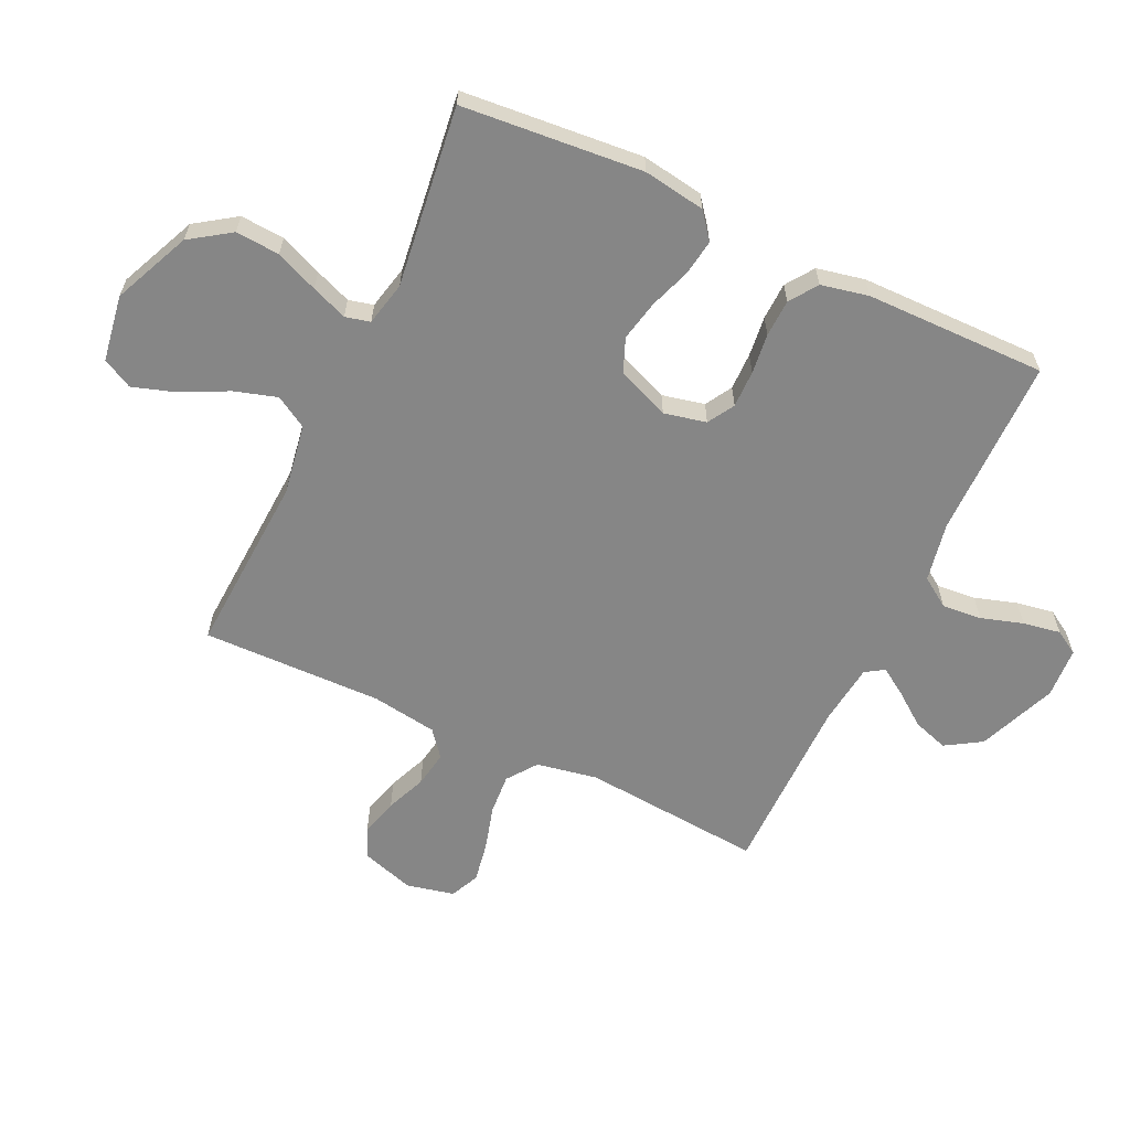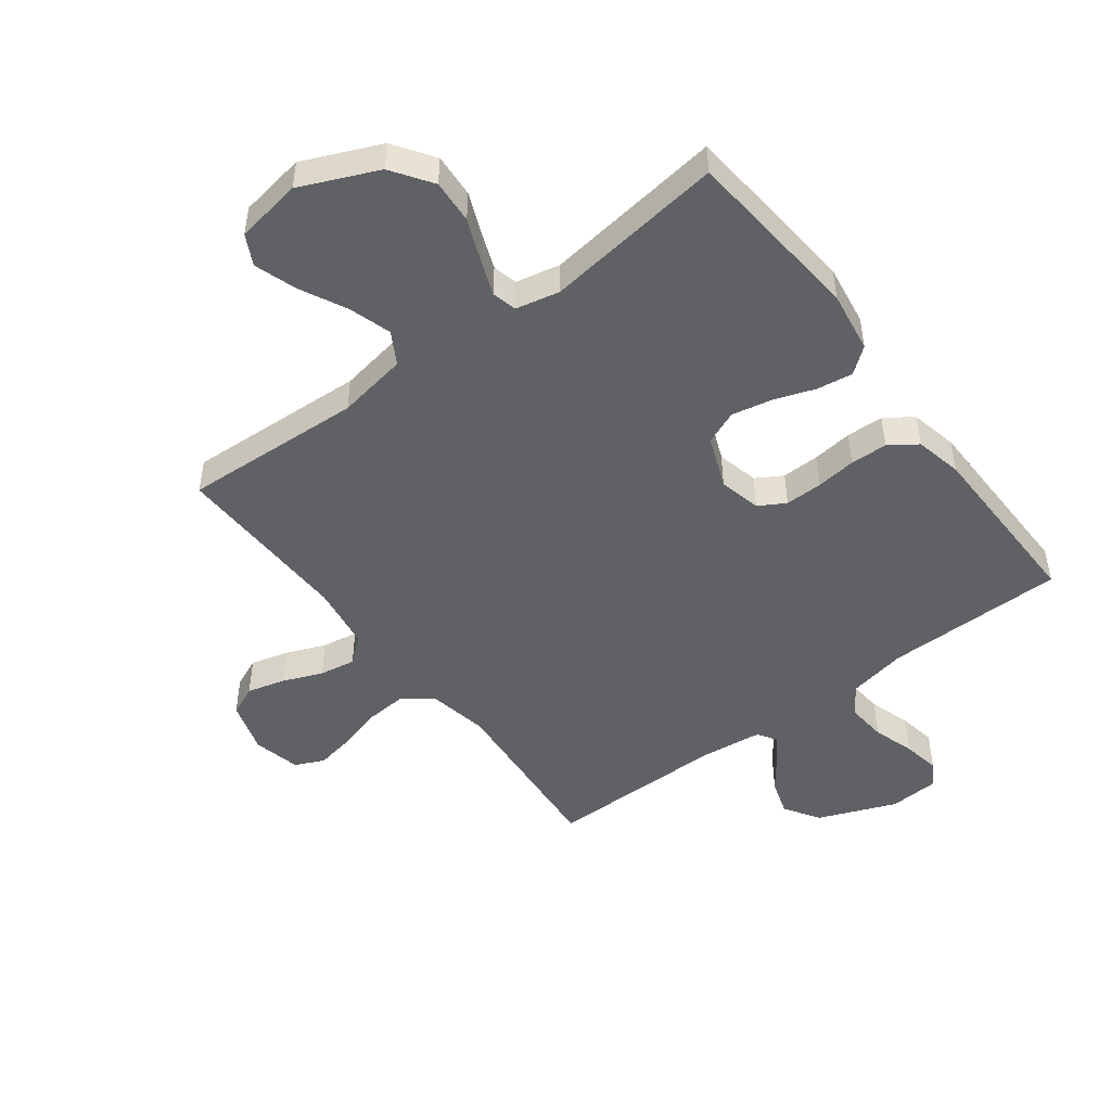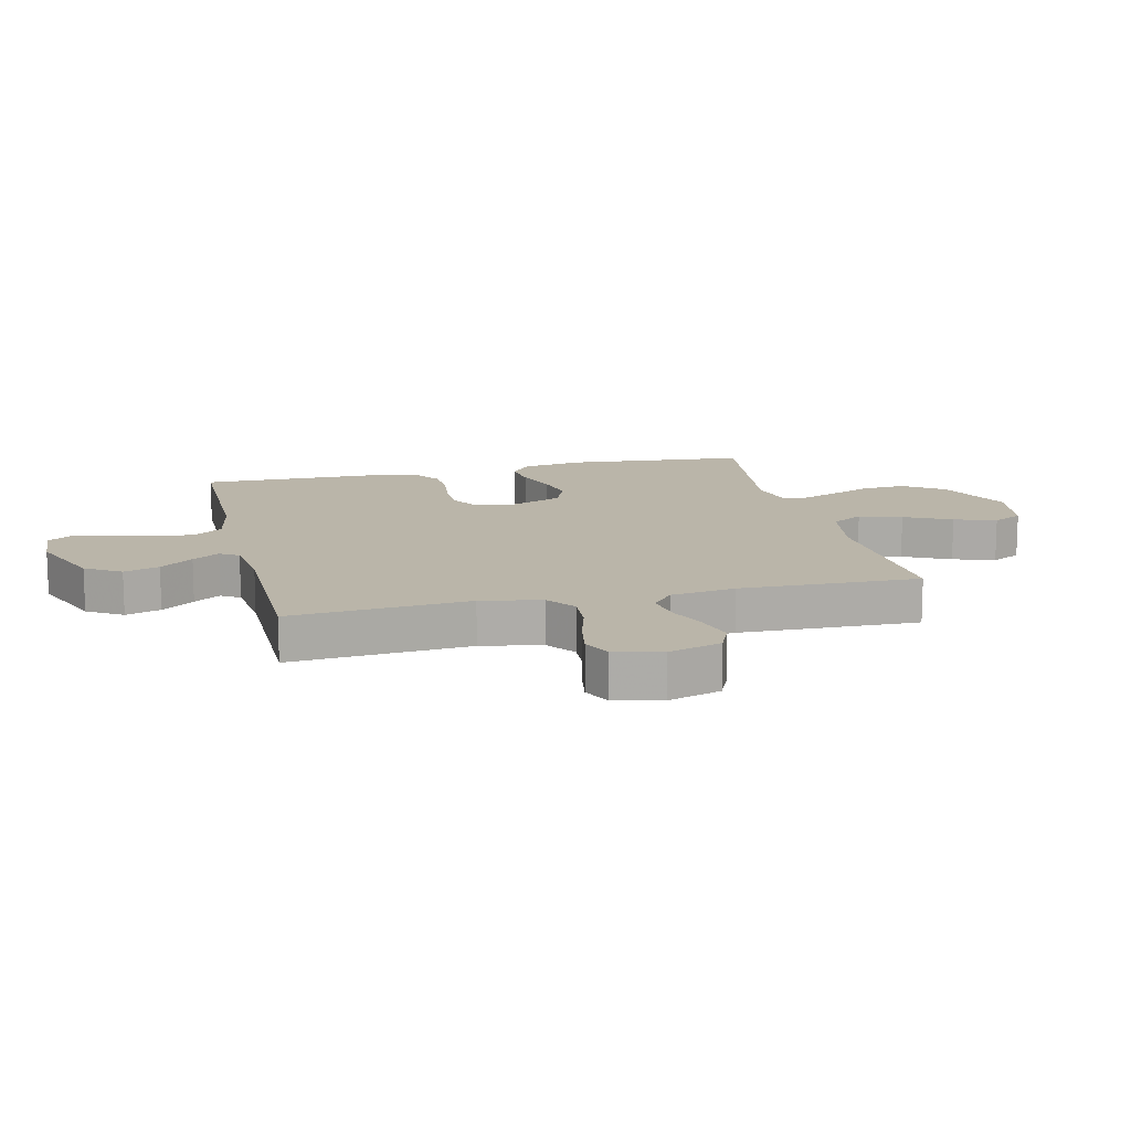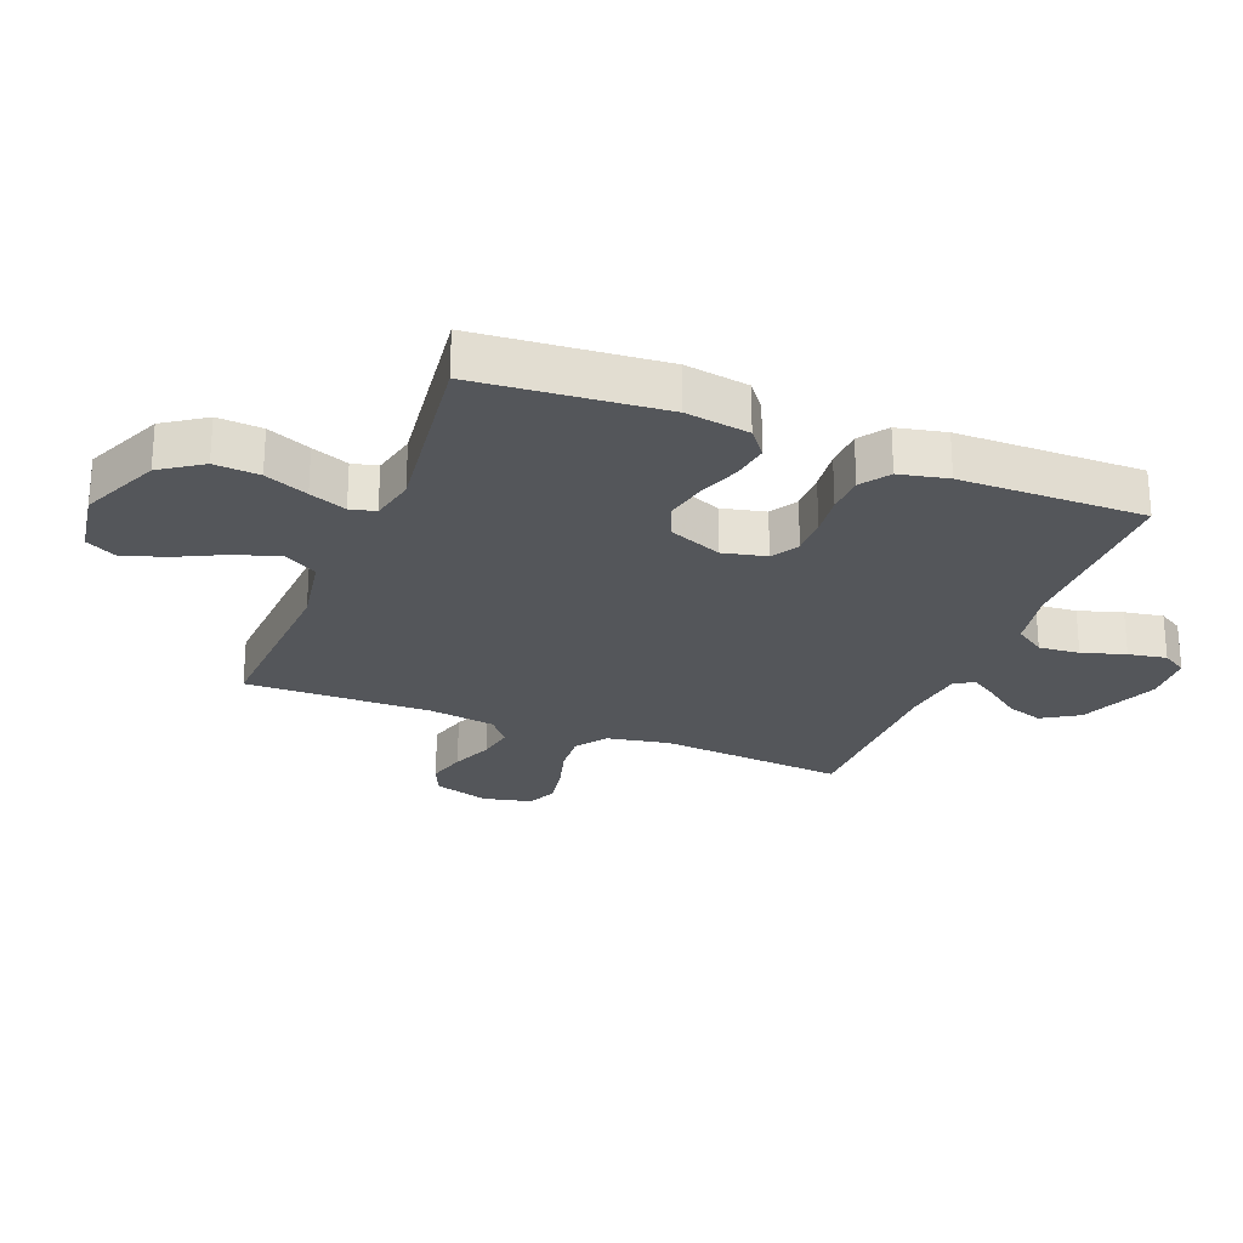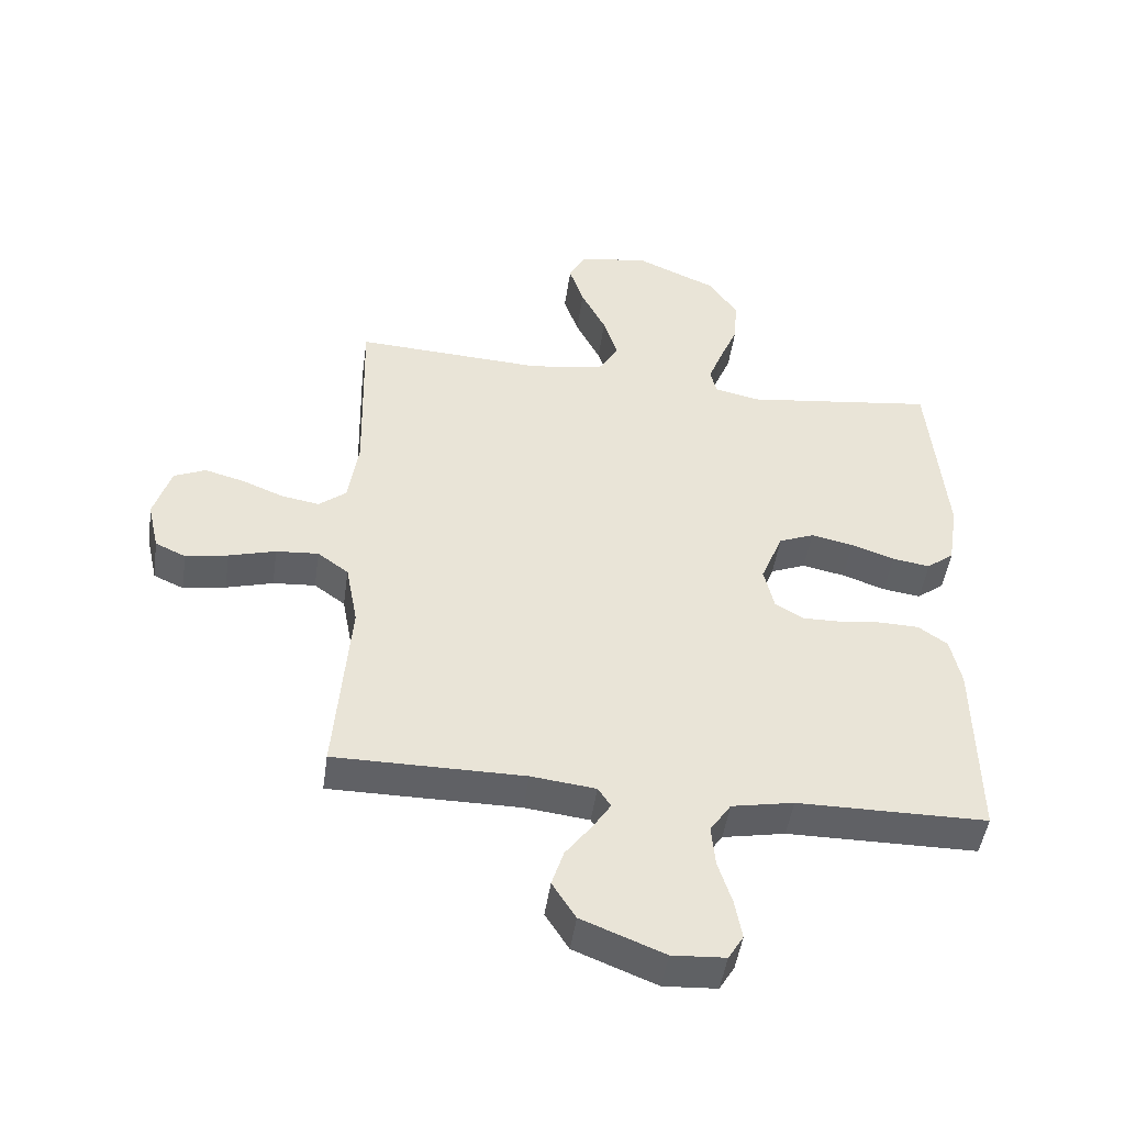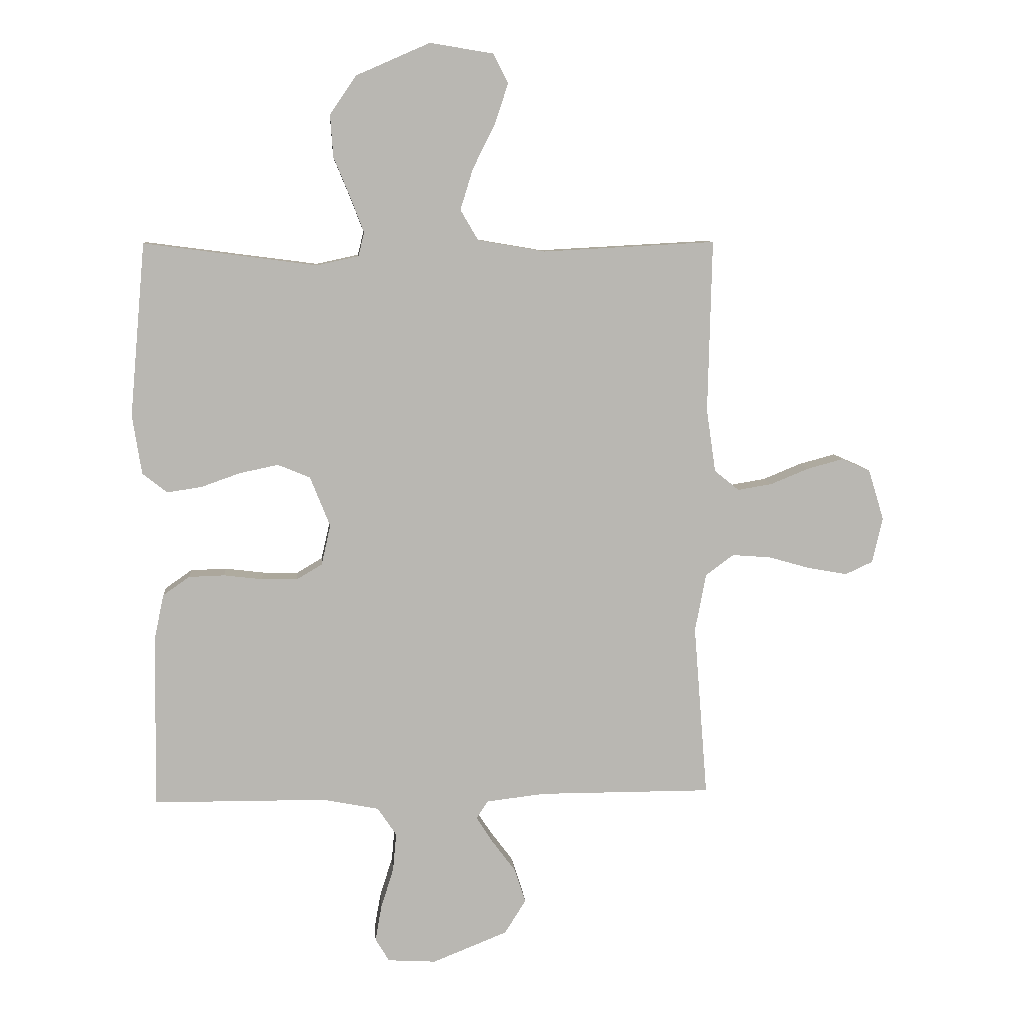
<metadata>
{"format":"obj","ext":"obj","renderer":"f3d","projection":"perspective","resolution":1024,"background":"white","views":[{"elev":-62.1,"azim":64.6,"up":"+Y"},{"elev":-48.3,"azim":37.1,"up":"+Y"},{"elev":13.5,"azim":-103.4,"up":"+Y"},{"elev":-25.2,"azim":68.3,"up":"+Y"},{"elev":-47.6,"azim":-8.1,"up":"+Z"},{"elev":8.4,"azim":175.3,"up":"+Z"}]}
</metadata>
<code>
v -0.5 0.07 -0.5
v -0.476 0.07 -0.2
v -0.495 0.07 -0.099
v -0.544 0.07 -0.063
v -0.611 0.07 -0.068
v -0.685 0.07 -0.089
v -0.752 0.07 -0.101
v -0.8 0.07 -0.079
v -0.818 0.07 0
v -0.791 0.07 0.088
v -0.741 0.07 0.11
v -0.678 0.07 0.093
v -0.612 0.07 0.066
v -0.552 0.07 0.056
v -0.509 0.07 0.091
v -0.493 0.07 0.2
v -0.5 0.07 0.5
v -0.2 0.07 0.484
v -0.083 0.07 0.504
v -0.052 0.07 0.557
v -0.074 0.07 0.628
v -0.113 0.07 0.706
v -0.136 0.07 0.776
v -0.11 0.07 0.826
v 0 0.07 0.844
v 0.128 0.07 0.788
v 0.174 0.07 0.721
v 0.169 0.07 0.648
v 0.14 0.07 0.578
v 0.117 0.07 0.518
v 0.127 0.07 0.477
v 0.2 0.07 0.461
v 0.5 0.07 0.5
v 0.527 0.07 0.2
v 0.511 0.07 0.097
v 0.468 0.07 0.063
v 0.408 0.07 0.072
v 0.34 0.07 0.096
v 0.273 0.07 0.11
v 0.217 0.07 0.087
v 0.182 0.07 0
v 0.198 0.07 -0.07
v 0.242 0.07 -0.096
v 0.304 0.07 -0.095
v 0.371 0.07 -0.087
v 0.433 0.07 -0.089
v 0.479 0.07 -0.121
v 0.496 0.07 -0.2
v 0.5 0.07 -0.5
v 0.2 0.07 -0.502
v 0.102 0.07 -0.521
v 0.069 0.07 -0.57
v 0.075 0.07 -0.636
v 0.097 0.07 -0.706
v 0.108 0.07 -0.768
v 0.084 0.07 -0.808
v 0 0.07 -0.813
v -0.13 0.07 -0.761
v -0.167 0.07 -0.702
v -0.148 0.07 -0.643
v -0.107 0.07 -0.588
v -0.078 0.07 -0.543
v -0.098 0.07 -0.512
v -0.2 0.07 -0.5
v -0.5 0 -0.5
v -0.476 0 -0.2
v -0.495 0 -0.099
v -0.544 0 -0.063
v -0.611 0 -0.068
v -0.685 0 -0.089
v -0.752 0 -0.101
v -0.8 0 -0.079
v -0.818 0 0
v -0.791 0 0.088
v -0.741 0 0.11
v -0.678 0 0.093
v -0.612 0 0.066
v -0.552 0 0.056
v -0.509 0 0.091
v -0.493 0 0.2
v -0.5 0 0.5
v -0.2 0 0.484
v -0.083 0 0.504
v -0.052 0 0.557
v -0.074 0 0.628
v -0.113 0 0.706
v -0.136 0 0.776
v -0.11 0 0.826
v 0 0 0.844
v 0.128 0 0.788
v 0.174 0 0.721
v 0.169 0 0.648
v 0.14 0 0.578
v 0.117 0 0.518
v 0.127 0 0.477
v 0.2 0 0.461
v 0.5 0 0.5
v 0.527 0 0.2
v 0.511 0 0.097
v 0.468 0 0.063
v 0.408 0 0.072
v 0.34 0 0.096
v 0.273 0 0.11
v 0.217 0 0.087
v 0.182 0 0
v 0.198 0 -0.07
v 0.242 0 -0.096
v 0.304 0 -0.095
v 0.371 0 -0.087
v 0.433 0 -0.089
v 0.479 0 -0.121
v 0.496 0 -0.2
v 0.5 0 -0.5
v 0.2 0 -0.502
v 0.102 0 -0.521
v 0.069 0 -0.57
v 0.075 0 -0.636
v 0.097 0 -0.706
v 0.108 0 -0.768
v 0.084 0 -0.808
v 0 0 -0.813
v -0.13 0 -0.761
v -0.167 0 -0.702
v -0.148 0 -0.643
v -0.107 0 -0.588
v -0.078 0 -0.543
v -0.098 0 -0.512
v -0.2 0 -0.5
f 58 59 60 61
f 58 61 62
f 57 58 62
f 56 57 62
f 53 54 55 56
f 52 53 56 62
f 51 52 62 63
f 47 48 49 50
f 44 45 46 47
f 43 44 47 50
f 42 43 50 51
f 35 36 37 38
f 35 38 39
f 32 33 34 35
f 31 32 35 39
f 26 27 28 29
f 26 29 30
f 25 26 30
f 24 25 30 31
f 21 22 23 24
f 20 21 24 31
f 16 17 18
f 15 16 18 19
f 10 11 12 13
f 10 13 14
f 9 10 14
f 8 9 14
f 5 6 7 8
f 4 5 8 14
f 3 4 14 15
f 64 1 2
f 41 42 51 63
f 40 41 63 64
f 20 31 39 40
f 19 20 40 64
f 15 19 64
f 2 3 15 64
f 125 124 123 122
f 126 125 122
f 126 122 121
f 126 121 120
f 120 119 118 117
f 126 120 117 116
f 127 126 116 115
f 114 113 112 111
f 111 110 109 108
f 114 111 108 107
f 115 114 107 106
f 102 101 100 99
f 103 102 99
f 99 98 97 96
f 103 99 96 95
f 93 92 91 90
f 94 93 90
f 94 90 89
f 95 94 89 88
f 88 87 86 85
f 95 88 85 84
f 82 81 80
f 83 82 80 79
f 77 76 75 74
f 78 77 74
f 78 74 73
f 78 73 72
f 72 71 70 69
f 78 72 69 68
f 79 78 68 67
f 66 65 128
f 127 115 106 105
f 128 127 105 104
f 104 103 95 84
f 128 104 84 83
f 128 83 79
f 128 79 67 66
f 1 65 66 2
f 2 66 67 3
f 3 67 68 4
f 4 68 69 5
f 5 69 70 6
f 6 70 71 7
f 7 71 72 8
f 8 72 73 9
f 9 73 74 10
f 10 74 75 11
f 11 75 76 12
f 12 76 77 13
f 13 77 78 14
f 14 78 79 15
f 15 79 80 16
f 16 80 81 17
f 17 81 82 18
f 18 82 83 19
f 19 83 84 20
f 20 84 85 21
f 21 85 86 22
f 22 86 87 23
f 23 87 88 24
f 24 88 89 25
f 25 89 90 26
f 26 90 91 27
f 27 91 92 28
f 28 92 93 29
f 29 93 94 30
f 30 94 95 31
f 31 95 96 32
f 32 96 97 33
f 33 97 98 34
f 34 98 99 35
f 35 99 100 36
f 36 100 101 37
f 37 101 102 38
f 38 102 103 39
f 39 103 104 40
f 40 104 105 41
f 41 105 106 42
f 42 106 107 43
f 43 107 108 44
f 44 108 109 45
f 45 109 110 46
f 46 110 111 47
f 47 111 112 48
f 48 112 113 49
f 49 113 114 50
f 50 114 115 51
f 51 115 116 52
f 52 116 117 53
f 53 117 118 54
f 54 118 119 55
f 55 119 120 56
f 56 120 121 57
f 57 121 122 58
f 58 122 123 59
f 59 123 124 60
f 60 124 125 61
f 61 125 126 62
f 62 126 127 63
f 63 127 128 64
f 64 128 65 1

</code>
